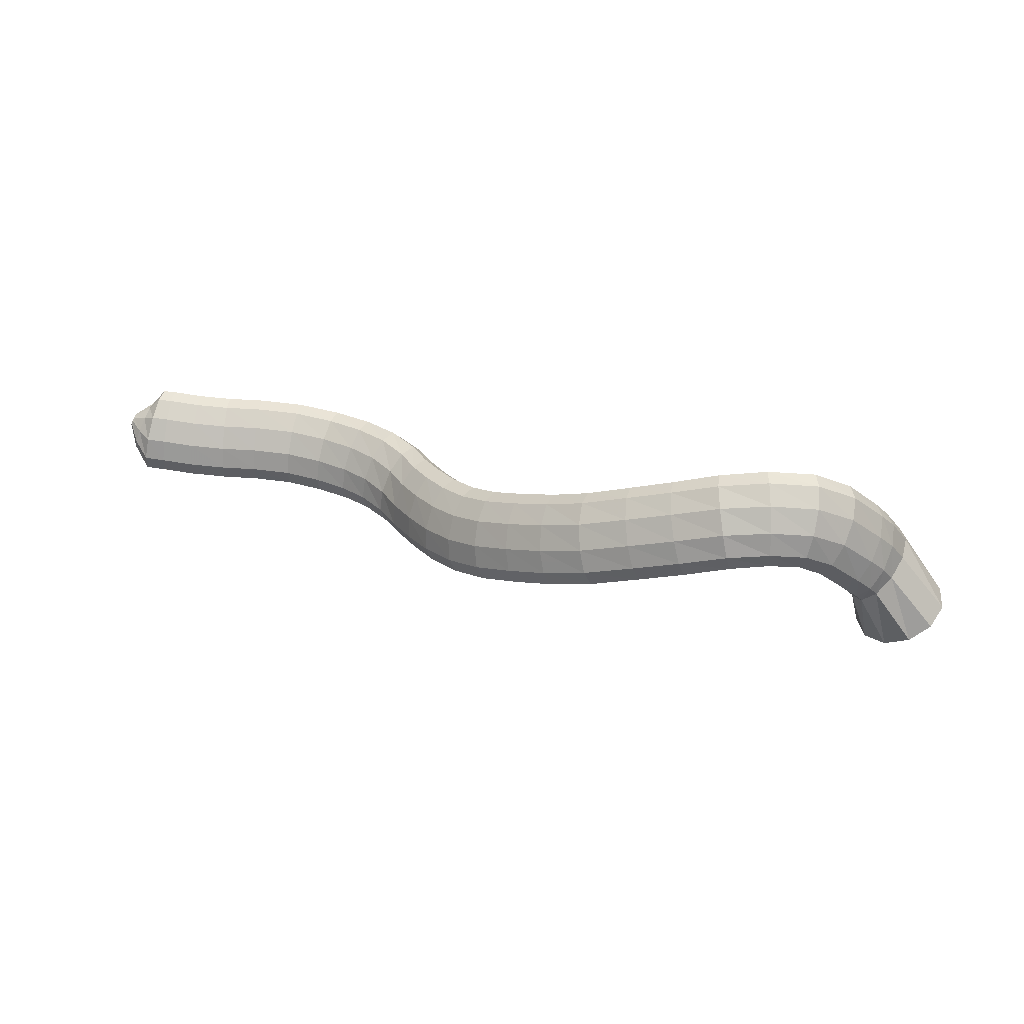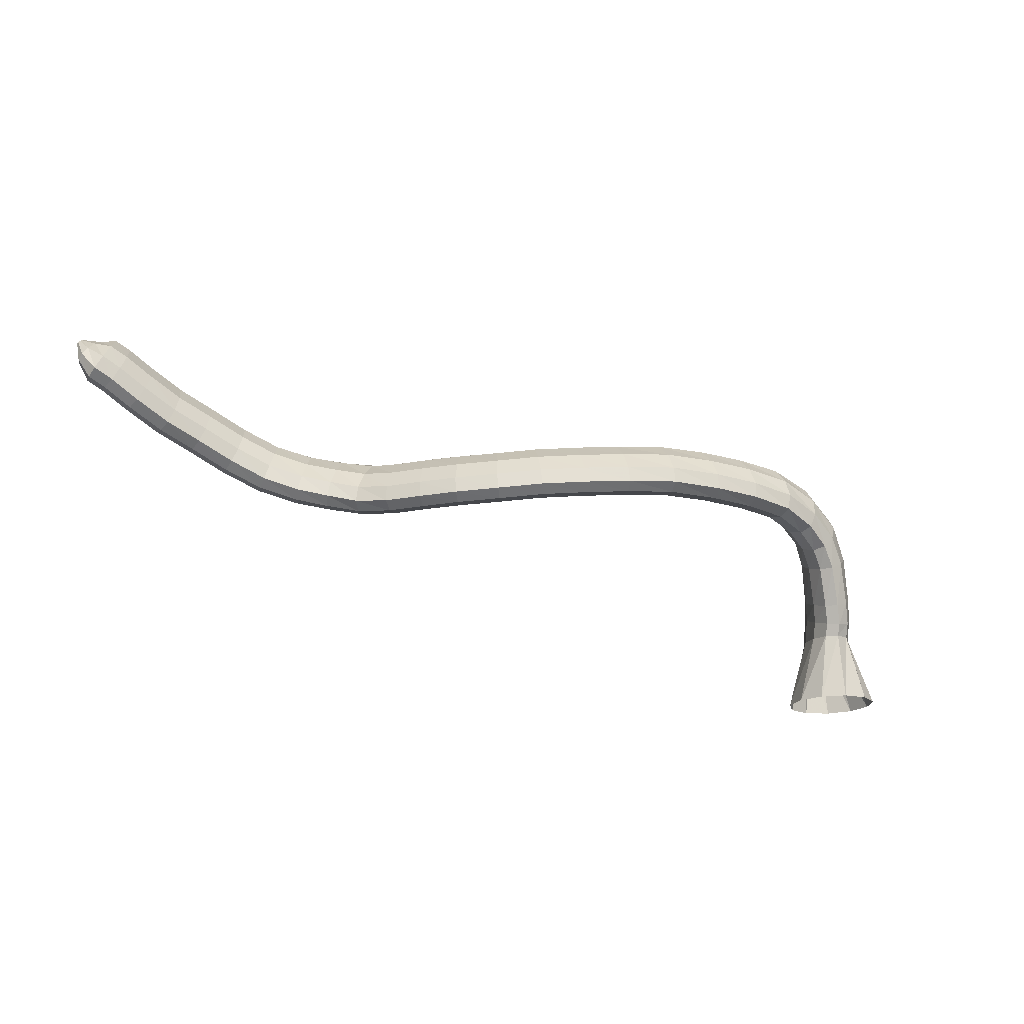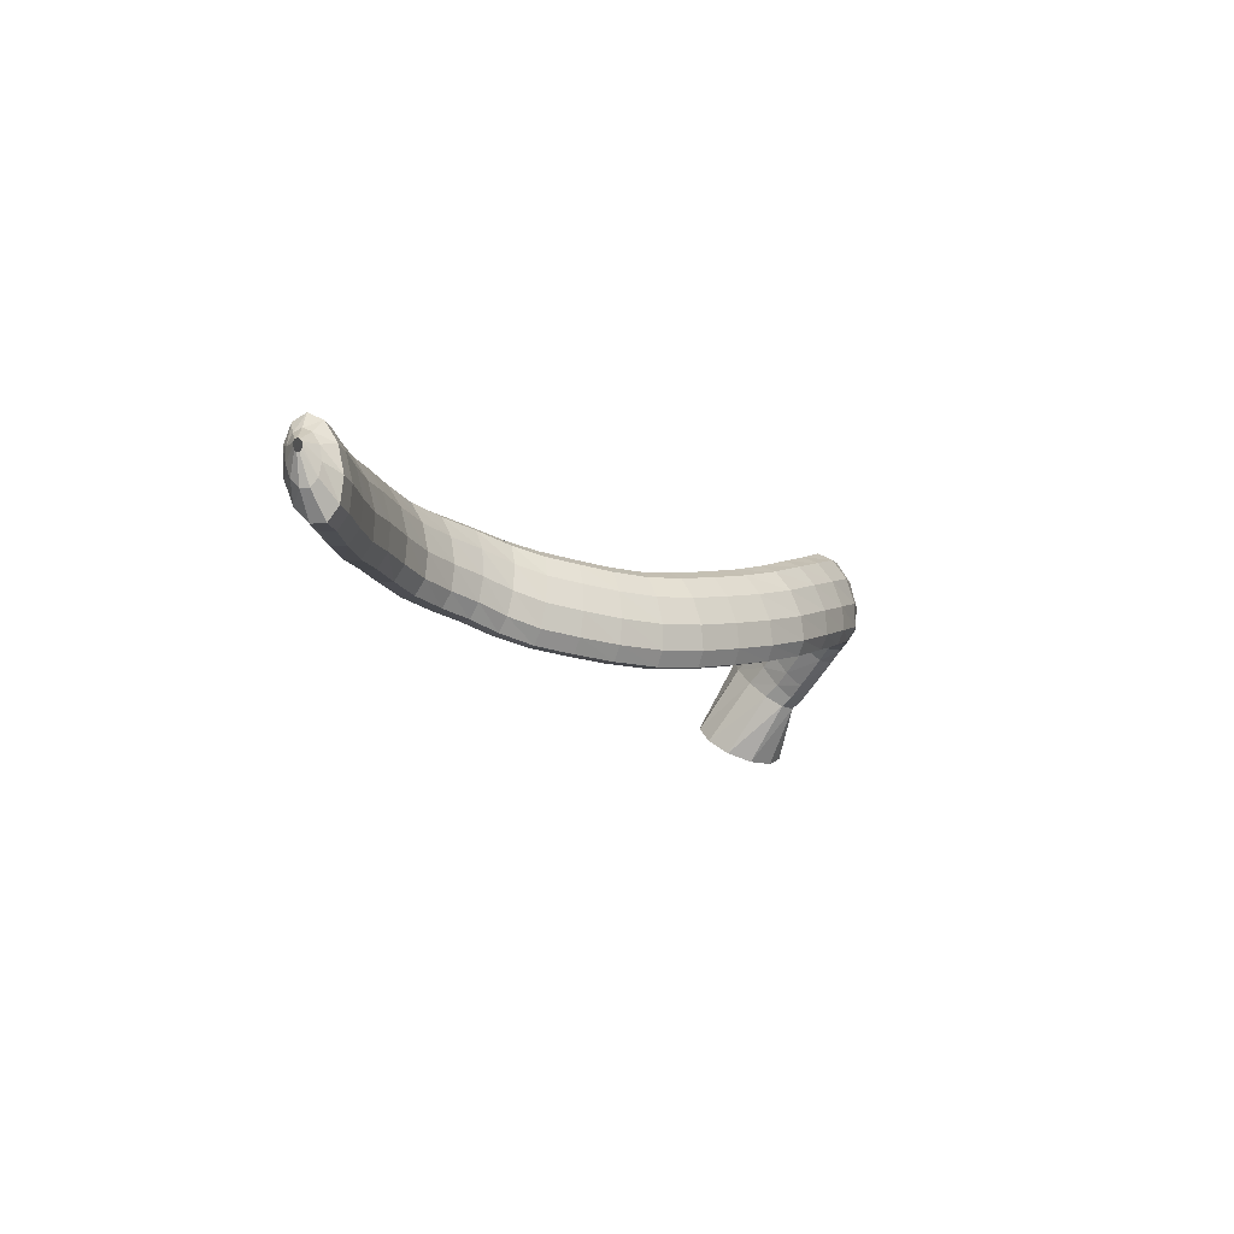
<metadata>
{"format":"obj","ext":"obj","renderer":"f3d","projection":"perspective","resolution":1024,"background":"white","views":[{"elev":16.8,"azim":176.6,"up":"+Z"},{"elev":-54.1,"azim":131.0,"up":"+Z"},{"elev":-9.0,"azim":90.3,"up":"+Z"}]}
</metadata>
<code>
g tube1
v 172.5 164 124.6
v 173.5 166.1 123.1
v 173.2 168.8 122.2
v 171.5 171.1 122.1
v 169.1 172.3 122.9
v 166.7 172 124.3
v 165 170.4 125.9
v 164.7 168 127.2
v 165.7 165.4 127.8
v 167.8 163.6 127.4
v 170.3 163 126.2
v 172.5 164 124.6
v 174.3 168.7 131.1
v 175.5 170.4 129.4
v 175.8 172.2 128.3
v 175 173.5 128.1
v 173.5 173.7 128.9
v 171.7 173 130.4
v 170.2 171.4 132.2
v 169.4 169.6 133.7
v 169.7 168 134.4
v 170.9 167.2 134
v 172.6 167.5 132.8
v 174.3 168.7 131.1
v 175.8 170.2 132.7
v 176.6 171.6 130.5
v 176.6 173.2 129.1
v 175.8 174.4 128.8
v 174.4 174.8 129.8
v 173 174.3 131.8
v 171.8 173.1 134
v 171.4 171.5 135.9
v 171.8 170.1 136.8
v 173 169.3 136.4
v 174.4 169.3 134.9
v 175.8 170.2 132.7
v 177.2 171.3 134
v 178 172.6 131.8
v 178.1 174.2 130.3
v 177.4 175.4 130.1
v 176.1 176 131.1
v 174.7 175.7 133.2
v 173.6 174.6 135.5
v 173.1 173.1 137.4
v 173.5 171.6 138.3
v 174.5 170.7 137.9
v 175.8 170.5 136.3
v 177.2 171.3 134
v 180.4 173.3 136.5
v 181.1 174.6 134.2
v 181.3 176.1 132.7
v 180.7 177.4 132.5
v 179.6 178.1 133.7
v 178.4 178 135.8
v 177.3 177.1 138.3
v 176.9 175.6 140.3
v 177.1 174.2 141.2
v 178 173.1 140.7
v 179.2 172.8 139
v 180.4 173.3 136.5
v 183 174.4 137.8
v 183.4 175.4 135.3
v 183.4 176.8 133.7
v 183.2 178.2 133.6
v 182.6 179.2 134.9
v 182 179.4 137.4
v 181.5 178.7 140
v 181.2 177.5 142.2
v 181.3 176 143.1
v 181.8 174.7 142.4
v 182.4 174.1 140.5
v 183 174.4 137.8
v 186.4 174.6 138
v 186.4 175.7 135.5
v 186.4 177.1 134
v 186.5 178.6 133.9
v 186.6 179.5 135.3
v 186.6 179.7 137.8
v 186.6 179 140.6
v 186.6 177.7 142.7
v 186.5 176.2 143.5
v 186.5 174.9 142.8
v 186.4 174.4 140.7
v 186.4 174.6 138
v 190.2 174.1 137.5
v 190 175.3 135
v 190.2 176.8 133.6
v 190.6 178.2 133.6
v 191 179 135
v 191.5 179 137.5
v 191.7 178.1 140.1
v 191.7 176.7 142.2
v 191.5 175.1 142.9
v 191 174 142.2
v 190.5 173.6 140.1
v 190.2 174.1 137.5
v 194.3 172.5 136.3
v 194.2 173.8 133.9
v 194.5 175.4 132.5
v 195.1 176.7 132.5
v 195.8 177.4 133.9
v 196.3 177.2 136.4
v 196.6 176.2 139
v 196.4 174.7 141
v 196 173.2 141.7
v 195.3 172.1 140.9
v 194.7 171.9 138.9
v 194.3 172.5 136.3
v 198.5 170.5 135.1
v 198.5 171.8 132.7
v 199 173.3 131.3
v 199.7 174.6 131.3
v 200.4 175.2 132.8
v 200.9 174.9 135.2
v 201.1 173.9 137.8
v 200.8 172.4 139.8
v 200.2 170.9 140.5
v 199.5 170 139.7
v 198.8 169.8 137.7
v 198.5 170.5 135.1
v 202.8 168 133.8
v 203 169.3 131.4
v 203.6 170.7 130
v 204.5 171.9 130
v 205.3 172.4 131.4
v 205.7 172.1 133.9
v 205.7 171.1 136.5
v 205.3 169.6 138.5
v 204.5 168.2 139.2
v 203.7 167.4 138.4
v 203 167.3 136.4
v 202.8 168 133.8
v 206.3 164.9 132.7
v 206.8 166.1 130.3
v 207.6 167.5 128.9
v 208.6 168.5 128.9
v 209.4 169 130.4
v 209.8 168.7 132.8
v 209.6 167.7 135.4
v 208.9 166.4 137.4
v 208 165.2 138.2
v 207 164.4 137.4
v 206.4 164.3 135.4
v 206.3 164.9 132.7
v 209.7 161.7 131.9
v 210.3 162.8 129.5
v 211.2 164 128
v 212.2 165.1 128
v 213 165.5 129.5
v 213.3 165.3 132
v 213 164.4 134.6
v 212.3 163.2 136.7
v 211.2 162 137.4
v 210.3 161.2 136.6
v 209.7 161.1 134.6
v 209.7 161.7 131.9
v 212.8 158.4 131.2
v 213.5 159.4 128.8
v 214.6 160.5 127.3
v 215.7 161.5 127.3
v 216.5 161.9 128.8
v 216.7 161.7 131.3
v 216.3 161 134
v 215.3 159.9 136
v 214.2 158.8 136.7
v 213.2 158.1 136
v 212.7 157.9 133.9
v 212.8 158.4 131.2
v 215.4 155 130.9
v 216.3 155.8 128.4
v 217.5 156.7 126.9
v 218.7 157.5 126.9
v 219.5 158 128.4
v 219.5 158 130.9
v 218.9 157.5 133.6
v 217.8 156.6 135.7
v 216.6 155.7 136.4
v 215.6 155 135.7
v 215.1 154.8 133.6
v 215.4 155 130.9
v 217.7 151.5 131
v 218.8 152 128.6
v 220.1 152.7 127.1
v 221.4 153.5 127.1
v 222.1 154 128.6
v 222.1 154.2 131
v 221.3 154 133.7
v 220 153.3 135.8
v 218.7 152.6 136.6
v 217.7 151.9 135.8
v 217.3 151.5 133.7
v 217.7 151.5 131
v 219.5 148.3 131.5
v 220.7 148.6 129
v 222.1 149.1 127.5
v 223.4 149.8 127.5
v 224.1 150.4 129
v 224 150.7 131.4
v 223.2 150.6 134.1
v 221.9 150.2 136.2
v 220.4 149.5 137
v 219.4 148.9 136.2
v 219.1 148.4 134.1
v 219.5 148.3 131.5
v 221.2 145 131.9
v 222.4 145.1 129.5
v 223.9 145.6 128
v 225.2 146.2 128
v 225.9 146.9 129.5
v 225.7 147.3 131.9
v 224.8 147.4 134.6
v 223.4 147.1 136.6
v 222 146.5 137.4
v 220.9 145.8 136.6
v 220.6 145.3 134.6
v 221.2 145 131.9
v 223 141.6 132.7
v 224.3 141.7 130.3
v 225.7 142.3 128.9
v 227 143.1 128.9
v 227.5 143.9 130.4
v 227.2 144.4 132.8
v 226.2 144.4 135.4
v 224.7 144.1 137.4
v 223.3 143.4 138.2
v 222.4 142.5 137.4
v 222.3 141.9 135.4
v 223 141.6 132.7
v 225.6 138.3 133.7
v 226.8 138.8 131.2
v 228.2 139.6 129.8
v 229.2 140.6 129.8
v 229.7 141.4 131.3
v 229.3 141.8 133.8
v 228.4 141.6 136.4
v 227.1 140.9 138.4
v 225.8 140 139.1
v 225 139 138.3
v 225 138.4 136.3
v 225.6 138.3 133.7
v 228.8 135.4 134.3
v 229.8 136.1 131.8
v 230.9 137.2 130.4
v 231.8 138.4 130.4
v 232.2 139.2 131.9
v 231.9 139.4 134.4
v 231.1 139 137
v 230 138.1 139
v 229 136.9 139.8
v 228.3 135.8 139
v 228.2 135.3 136.9
v 228.8 135.4 134.3
v 232.9 132.8 134.9
v 233.7 133.7 132.4
v 234.6 135 131
v 235.2 136.3 131
v 235.4 137.2 132.4
v 235.2 137.3 134.9
v 234.5 136.8 137.6
v 233.6 135.7 139.6
v 232.8 134.3 140.4
v 232.4 133.2 139.6
v 232.4 132.6 137.5
v 232.9 132.8 134.9
v 237.5 131 135.5
v 238.1 132 133
v 238.7 133.5 131.6
v 239.1 134.8 131.6
v 239.2 135.8 133
v 239 135.9 135.5
v 238.5 135.3 138.2
v 237.9 134 140.3
v 237.4 132.6 141
v 237.1 131.4 140.3
v 237.1 130.8 138.2
v 237.5 131 135.5
v 242.3 130 135.9
v 242.6 131 133.4
v 243 132.5 131.9
v 243.3 133.9 131.8
v 243.4 134.8 133.3
v 243.3 135 135.8
v 243.1 134.3 138.5
v 242.7 132.9 140.6
v 242.3 131.4 141.4
v 242.1 130.2 140.6
v 242.1 129.7 138.6
v 242.3 130 135.9
v 246.5 129.1 136
v 246.8 130.2 133.5
v 247.1 131.6 131.9
v 247.3 133.1 131.9
v 247.4 134 133.4
v 247.3 134.1 135.9
v 247.1 133.5 138.6
v 246.8 132.1 140.7
v 246.5 130.6 141.5
v 246.3 129.4 140.7
v 246.3 128.8 138.7
v 246.5 129.1 136
v 250.6 128.6 136.3
v 251 129.6 133.8
v 251.3 131.1 132.3
v 251.5 132.5 132.3
v 251.5 133.5 133.7
v 251.2 133.6 136.2
v 250.9 133 138.9
v 250.5 131.7 141
v 250.2 130.2 141.8
v 250.1 128.9 141.1
v 250.3 128.3 139
v 250.6 128.6 136.3
v 253.9 128.2 136.8
v 254.4 129.2 134.3
v 254.8 130.6 132.8
v 255 132.1 132.7
v 255 133 134.2
v 254.7 133.2 136.7
v 254.3 132.5 139.4
v 253.8 131.3 141.4
v 253.5 129.8 142.2
v 253.4 128.5 141.5
v 253.6 127.9 139.5
v 253.9 128.2 136.8
v 255.4 127.9 136.9
v 256.2 128.8 134.4
v 256.8 130.2 133
v 257.2 131.6 133
v 257.2 132.6 134.4
v 256.8 132.8 136.9
v 256.1 132.2 139.5
v 255.4 131 141.6
v 254.8 129.5 142.3
v 254.6 128.3 141.6
v 254.9 127.7 139.6
v 255.4 127.9 136.9
v 257.2 128.3 137.6
v 257.9 128.8 136.3
v 258.4 129.6 135.4
v 258.7 130.4 135.4
v 258.5 131 136.3
v 258 131.2 137.6
v 257.3 130.9 139.2
v 256.7 130.2 140.3
v 256.3 129.4 140.8
v 256.2 128.6 140.3
v 256.6 128.2 139.2
v 257.2 128.3 137.6
v 258.9 129.1 138.6
v 259 129.2 138.3
v 259.2 129.4 138.1
v 259.2 129.7 138.1
v 259.1 129.8 138.3
v 259 129.9 138.6
v 258.8 129.8 139
v 258.6 129.6 139.3
v 258.5 129.4 139.4
v 258.6 129.2 139.3
v 258.7 129.1 139
v 258.9 129.1 138.6
f 1 2 14
f 14 13 1
f 2 3 15
f 15 14 2
f 3 4 16
f 16 15 3
f 4 5 17
f 17 16 4
f 5 6 18
f 18 17 5
f 6 7 19
f 19 18 6
f 7 8 20
f 20 19 7
f 8 9 21
f 21 20 8
f 9 10 22
f 22 21 9
f 10 11 23
f 23 22 10
f 11 12 24
f 24 23 11
f 13 14 26
f 26 25 13
f 14 15 27
f 27 26 14
f 15 16 28
f 28 27 15
f 16 17 29
f 29 28 16
f 17 18 30
f 30 29 17
f 18 19 31
f 31 30 18
f 19 20 32
f 32 31 19
f 20 21 33
f 33 32 20
f 21 22 34
f 34 33 21
f 22 23 35
f 35 34 22
f 23 24 36
f 36 35 23
f 25 26 38
f 38 37 25
f 26 27 39
f 39 38 26
f 27 28 40
f 40 39 27
f 28 29 41
f 41 40 28
f 29 30 42
f 42 41 29
f 30 31 43
f 43 42 30
f 31 32 44
f 44 43 31
f 32 33 45
f 45 44 32
f 33 34 46
f 46 45 33
f 34 35 47
f 47 46 34
f 35 36 48
f 48 47 35
f 37 38 50
f 50 49 37
f 38 39 51
f 51 50 38
f 39 40 52
f 52 51 39
f 40 41 53
f 53 52 40
f 41 42 54
f 54 53 41
f 42 43 55
f 55 54 42
f 43 44 56
f 56 55 43
f 44 45 57
f 57 56 44
f 45 46 58
f 58 57 45
f 46 47 59
f 59 58 46
f 47 48 60
f 60 59 47
f 49 50 62
f 62 61 49
f 50 51 63
f 63 62 50
f 51 52 64
f 64 63 51
f 52 53 65
f 65 64 52
f 53 54 66
f 66 65 53
f 54 55 67
f 67 66 54
f 55 56 68
f 68 67 55
f 56 57 69
f 69 68 56
f 57 58 70
f 70 69 57
f 58 59 71
f 71 70 58
f 59 60 72
f 72 71 59
f 61 62 74
f 74 73 61
f 62 63 75
f 75 74 62
f 63 64 76
f 76 75 63
f 64 65 77
f 77 76 64
f 65 66 78
f 78 77 65
f 66 67 79
f 79 78 66
f 67 68 80
f 80 79 67
f 68 69 81
f 81 80 68
f 69 70 82
f 82 81 69
f 70 71 83
f 83 82 70
f 71 72 84
f 84 83 71
f 73 74 86
f 86 85 73
f 74 75 87
f 87 86 74
f 75 76 88
f 88 87 75
f 76 77 89
f 89 88 76
f 77 78 90
f 90 89 77
f 78 79 91
f 91 90 78
f 79 80 92
f 92 91 79
f 80 81 93
f 93 92 80
f 81 82 94
f 94 93 81
f 82 83 95
f 95 94 82
f 83 84 96
f 96 95 83
f 85 86 98
f 98 97 85
f 86 87 99
f 99 98 86
f 87 88 100
f 100 99 87
f 88 89 101
f 101 100 88
f 89 90 102
f 102 101 89
f 90 91 103
f 103 102 90
f 91 92 104
f 104 103 91
f 92 93 105
f 105 104 92
f 93 94 106
f 106 105 93
f 94 95 107
f 107 106 94
f 95 96 108
f 108 107 95
f 97 98 110
f 110 109 97
f 98 99 111
f 111 110 98
f 99 100 112
f 112 111 99
f 100 101 113
f 113 112 100
f 101 102 114
f 114 113 101
f 102 103 115
f 115 114 102
f 103 104 116
f 116 115 103
f 104 105 117
f 117 116 104
f 105 106 118
f 118 117 105
f 106 107 119
f 119 118 106
f 107 108 120
f 120 119 107
f 109 110 122
f 122 121 109
f 110 111 123
f 123 122 110
f 111 112 124
f 124 123 111
f 112 113 125
f 125 124 112
f 113 114 126
f 126 125 113
f 114 115 127
f 127 126 114
f 115 116 128
f 128 127 115
f 116 117 129
f 129 128 116
f 117 118 130
f 130 129 117
f 118 119 131
f 131 130 118
f 119 120 132
f 132 131 119
f 121 122 134
f 134 133 121
f 122 123 135
f 135 134 122
f 123 124 136
f 136 135 123
f 124 125 137
f 137 136 124
f 125 126 138
f 138 137 125
f 126 127 139
f 139 138 126
f 127 128 140
f 140 139 127
f 128 129 141
f 141 140 128
f 129 130 142
f 142 141 129
f 130 131 143
f 143 142 130
f 131 132 144
f 144 143 131
f 133 134 146
f 146 145 133
f 134 135 147
f 147 146 134
f 135 136 148
f 148 147 135
f 136 137 149
f 149 148 136
f 137 138 150
f 150 149 137
f 138 139 151
f 151 150 138
f 139 140 152
f 152 151 139
f 140 141 153
f 153 152 140
f 141 142 154
f 154 153 141
f 142 143 155
f 155 154 142
f 143 144 156
f 156 155 143
f 145 146 158
f 158 157 145
f 146 147 159
f 159 158 146
f 147 148 160
f 160 159 147
f 148 149 161
f 161 160 148
f 149 150 162
f 162 161 149
f 150 151 163
f 163 162 150
f 151 152 164
f 164 163 151
f 152 153 165
f 165 164 152
f 153 154 166
f 166 165 153
f 154 155 167
f 167 166 154
f 155 156 168
f 168 167 155
f 157 158 170
f 170 169 157
f 158 159 171
f 171 170 158
f 159 160 172
f 172 171 159
f 160 161 173
f 173 172 160
f 161 162 174
f 174 173 161
f 162 163 175
f 175 174 162
f 163 164 176
f 176 175 163
f 164 165 177
f 177 176 164
f 165 166 178
f 178 177 165
f 166 167 179
f 179 178 166
f 167 168 180
f 180 179 167
f 169 170 182
f 182 181 169
f 170 171 183
f 183 182 170
f 171 172 184
f 184 183 171
f 172 173 185
f 185 184 172
f 173 174 186
f 186 185 173
f 174 175 187
f 187 186 174
f 175 176 188
f 188 187 175
f 176 177 189
f 189 188 176
f 177 178 190
f 190 189 177
f 178 179 191
f 191 190 178
f 179 180 192
f 192 191 179
f 181 182 194
f 194 193 181
f 182 183 195
f 195 194 182
f 183 184 196
f 196 195 183
f 184 185 197
f 197 196 184
f 185 186 198
f 198 197 185
f 186 187 199
f 199 198 186
f 187 188 200
f 200 199 187
f 188 189 201
f 201 200 188
f 189 190 202
f 202 201 189
f 190 191 203
f 203 202 190
f 191 192 204
f 204 203 191
f 193 194 206
f 206 205 193
f 194 195 207
f 207 206 194
f 195 196 208
f 208 207 195
f 196 197 209
f 209 208 196
f 197 198 210
f 210 209 197
f 198 199 211
f 211 210 198
f 199 200 212
f 212 211 199
f 200 201 213
f 213 212 200
f 201 202 214
f 214 213 201
f 202 203 215
f 215 214 202
f 203 204 216
f 216 215 203
f 205 206 218
f 218 217 205
f 206 207 219
f 219 218 206
f 207 208 220
f 220 219 207
f 208 209 221
f 221 220 208
f 209 210 222
f 222 221 209
f 210 211 223
f 223 222 210
f 211 212 224
f 224 223 211
f 212 213 225
f 225 224 212
f 213 214 226
f 226 225 213
f 214 215 227
f 227 226 214
f 215 216 228
f 228 227 215
f 217 218 230
f 230 229 217
f 218 219 231
f 231 230 218
f 219 220 232
f 232 231 219
f 220 221 233
f 233 232 220
f 221 222 234
f 234 233 221
f 222 223 235
f 235 234 222
f 223 224 236
f 236 235 223
f 224 225 237
f 237 236 224
f 225 226 238
f 238 237 225
f 226 227 239
f 239 238 226
f 227 228 240
f 240 239 227
f 229 230 242
f 242 241 229
f 230 231 243
f 243 242 230
f 231 232 244
f 244 243 231
f 232 233 245
f 245 244 232
f 233 234 246
f 246 245 233
f 234 235 247
f 247 246 234
f 235 236 248
f 248 247 235
f 236 237 249
f 249 248 236
f 237 238 250
f 250 249 237
f 238 239 251
f 251 250 238
f 239 240 252
f 252 251 239
f 241 242 254
f 254 253 241
f 242 243 255
f 255 254 242
f 243 244 256
f 256 255 243
f 244 245 257
f 257 256 244
f 245 246 258
f 258 257 245
f 246 247 259
f 259 258 246
f 247 248 260
f 260 259 247
f 248 249 261
f 261 260 248
f 249 250 262
f 262 261 249
f 250 251 263
f 263 262 250
f 251 252 264
f 264 263 251
f 253 254 266
f 266 265 253
f 254 255 267
f 267 266 254
f 255 256 268
f 268 267 255
f 256 257 269
f 269 268 256
f 257 258 270
f 270 269 257
f 258 259 271
f 271 270 258
f 259 260 272
f 272 271 259
f 260 261 273
f 273 272 260
f 261 262 274
f 274 273 261
f 262 263 275
f 275 274 262
f 263 264 276
f 276 275 263
f 265 266 278
f 278 277 265
f 266 267 279
f 279 278 266
f 267 268 280
f 280 279 267
f 268 269 281
f 281 280 268
f 269 270 282
f 282 281 269
f 270 271 283
f 283 282 270
f 271 272 284
f 284 283 271
f 272 273 285
f 285 284 272
f 273 274 286
f 286 285 273
f 274 275 287
f 287 286 274
f 275 276 288
f 288 287 275
f 277 278 290
f 290 289 277
f 278 279 291
f 291 290 278
f 279 280 292
f 292 291 279
f 280 281 293
f 293 292 280
f 281 282 294
f 294 293 281
f 282 283 295
f 295 294 282
f 283 284 296
f 296 295 283
f 284 285 297
f 297 296 284
f 285 286 298
f 298 297 285
f 286 287 299
f 299 298 286
f 287 288 300
f 300 299 287
f 289 290 302
f 302 301 289
f 290 291 303
f 303 302 290
f 291 292 304
f 304 303 291
f 292 293 305
f 305 304 292
f 293 294 306
f 306 305 293
f 294 295 307
f 307 306 294
f 295 296 308
f 308 307 295
f 296 297 309
f 309 308 296
f 297 298 310
f 310 309 297
f 298 299 311
f 311 310 298
f 299 300 312
f 312 311 299
f 301 302 314
f 314 313 301
f 302 303 315
f 315 314 302
f 303 304 316
f 316 315 303
f 304 305 317
f 317 316 304
f 305 306 318
f 318 317 305
f 306 307 319
f 319 318 306
f 307 308 320
f 320 319 307
f 308 309 321
f 321 320 308
f 309 310 322
f 322 321 309
f 310 311 323
f 323 322 310
f 311 312 324
f 324 323 311
f 313 314 326
f 326 325 313
f 314 315 327
f 327 326 314
f 315 316 328
f 328 327 315
f 316 317 329
f 329 328 316
f 317 318 330
f 330 329 317
f 318 319 331
f 331 330 318
f 319 320 332
f 332 331 319
f 320 321 333
f 333 332 320
f 321 322 334
f 334 333 321
f 322 323 335
f 335 334 322
f 323 324 336
f 336 335 323
f 325 326 338
f 338 337 325
f 326 327 339
f 339 338 326
f 327 328 340
f 340 339 327
f 328 329 341
f 341 340 328
f 329 330 342
f 342 341 329
f 330 331 343
f 343 342 330
f 331 332 344
f 344 343 331
f 332 333 345
f 345 344 332
f 333 334 346
f 346 345 333
f 334 335 347
f 347 346 334
f 335 336 348
f 348 347 335
f 337 338 350
f 350 349 337
f 338 339 351
f 351 350 338
f 339 340 352
f 352 351 339
f 340 341 353
f 353 352 340
f 341 342 354
f 354 353 341
f 342 343 355
f 355 354 342
f 343 344 356
f 356 355 343
f 344 345 357
f 357 356 344
f 345 346 358
f 358 357 345
f 346 347 359
f 359 358 346
f 347 348 360
f 360 359 347
g

</code>
